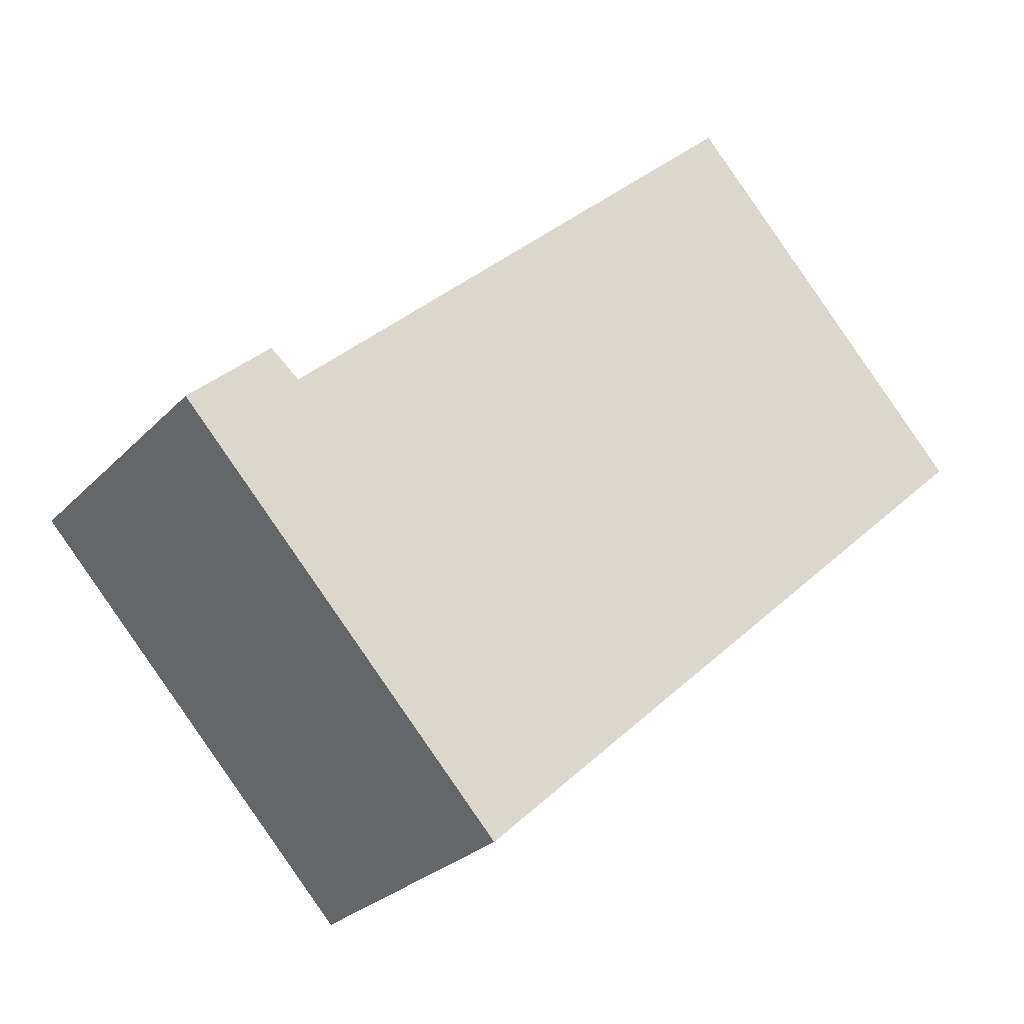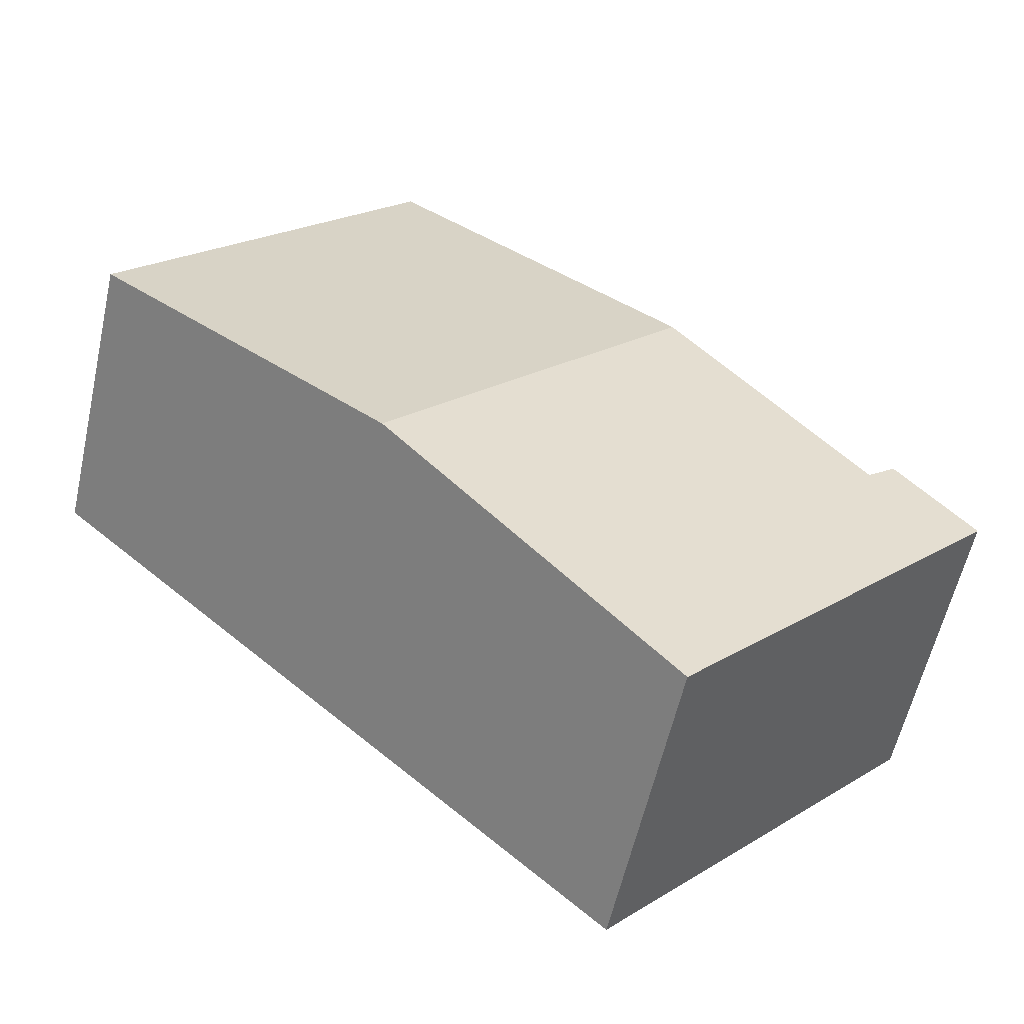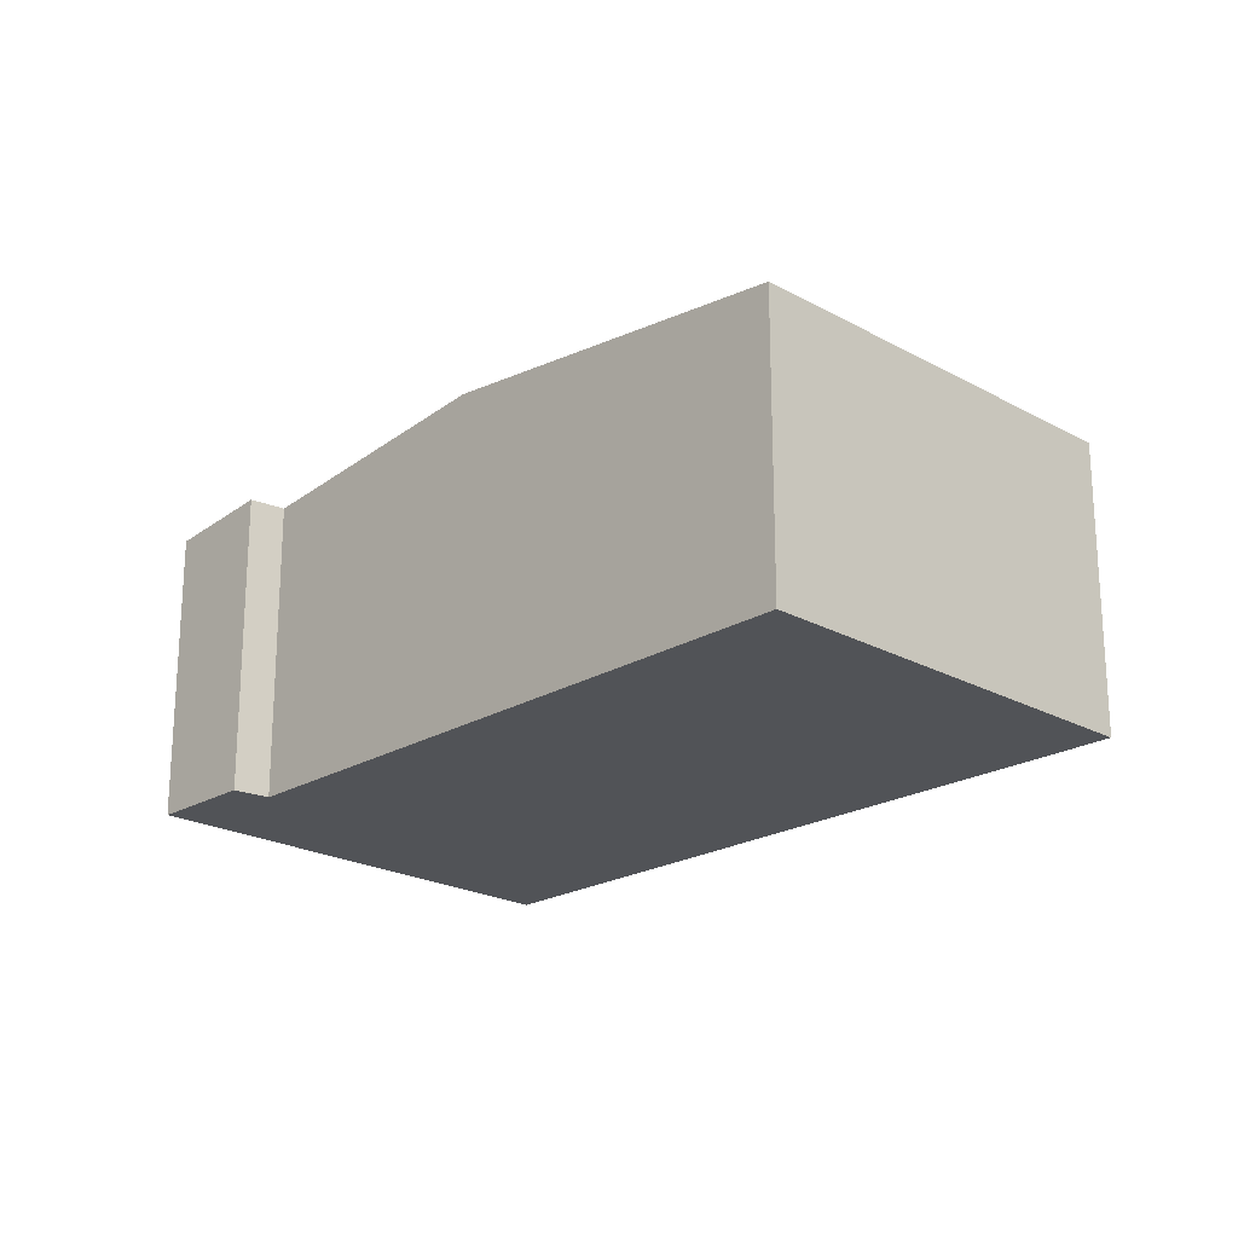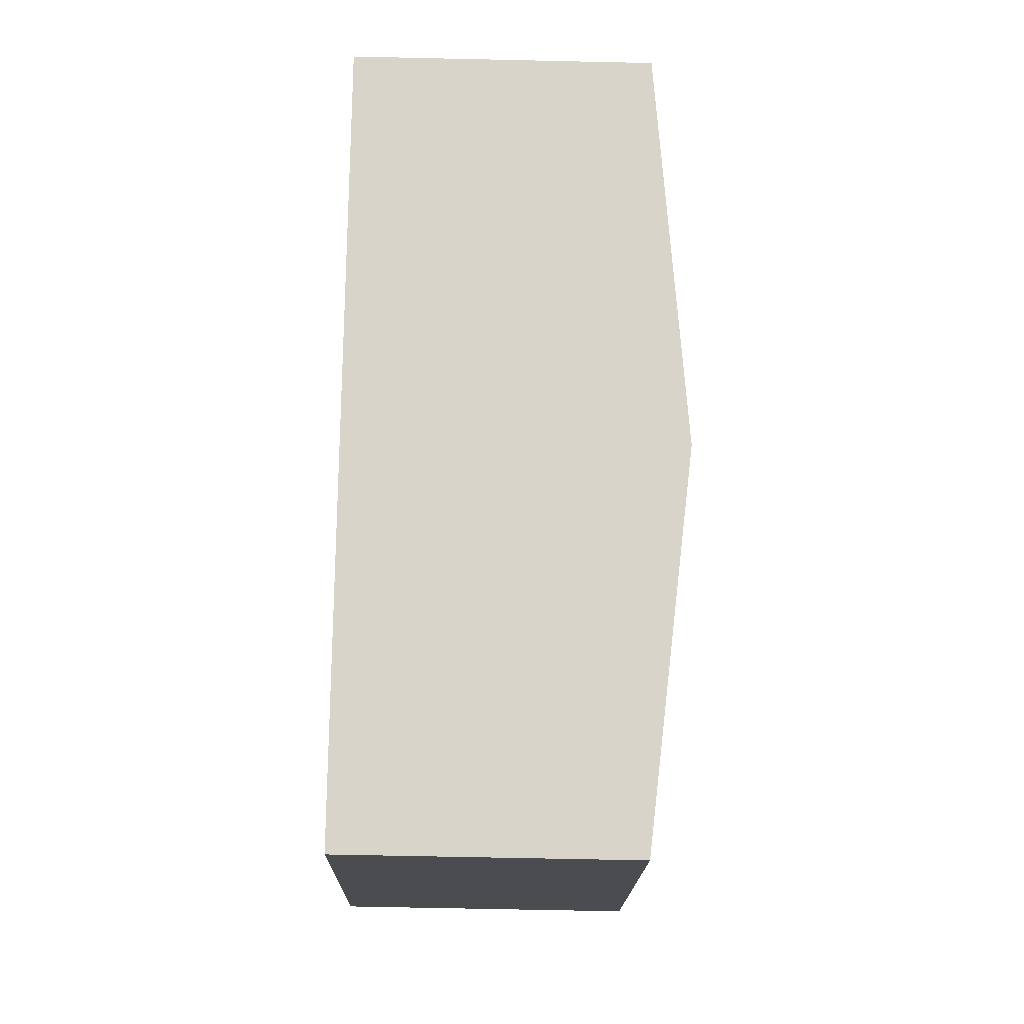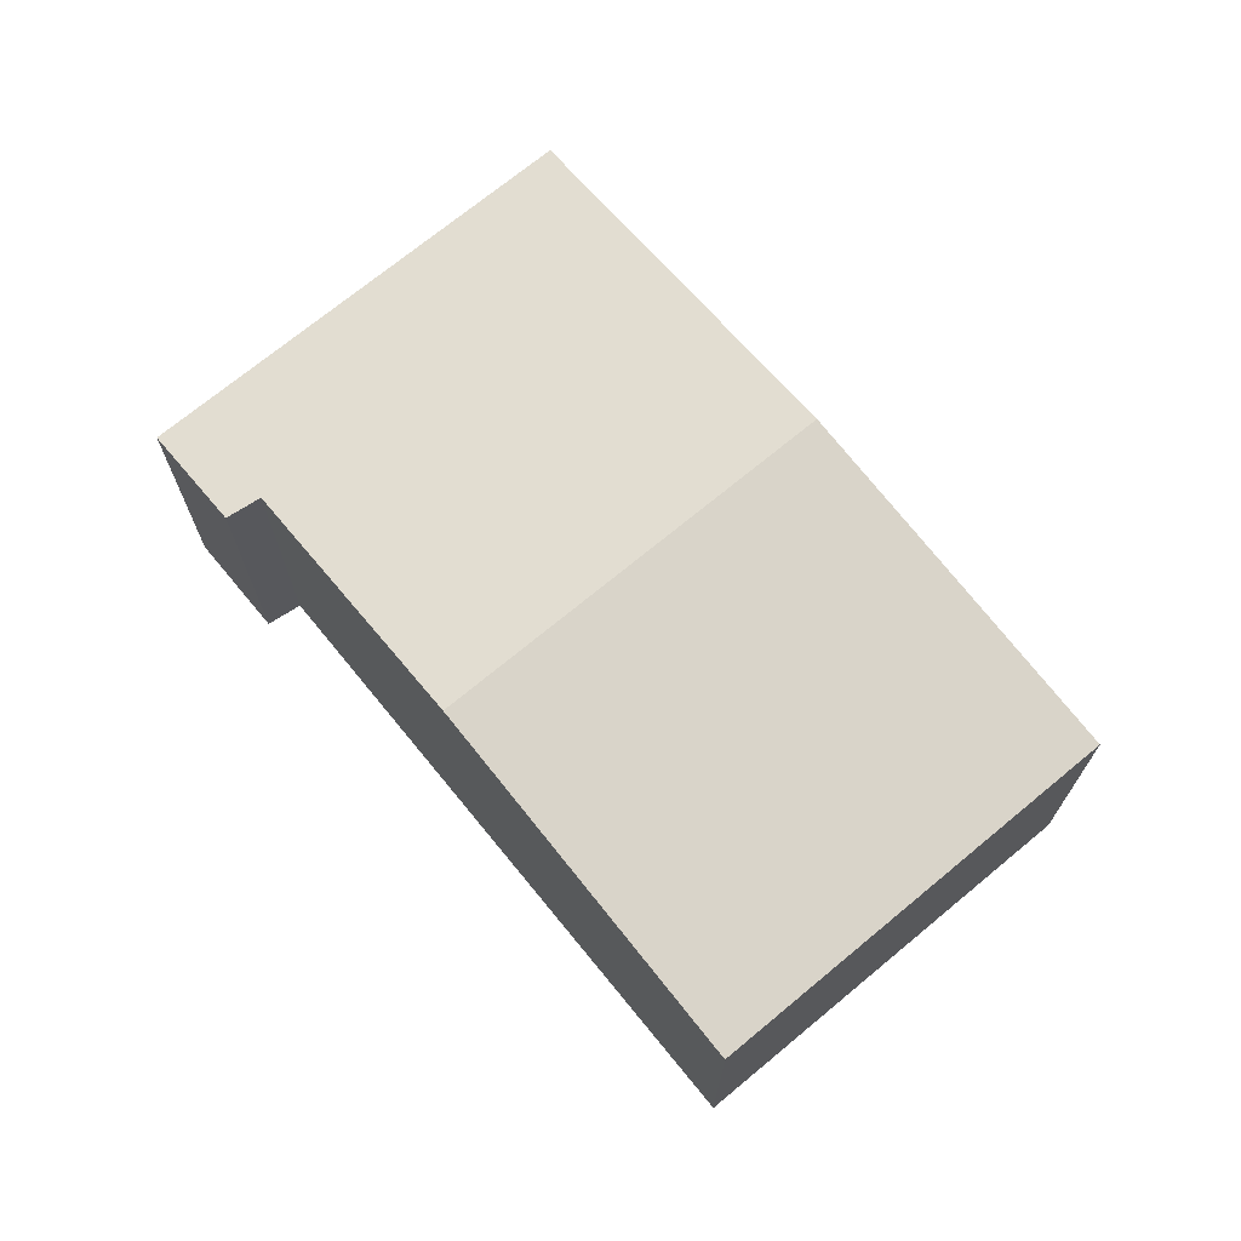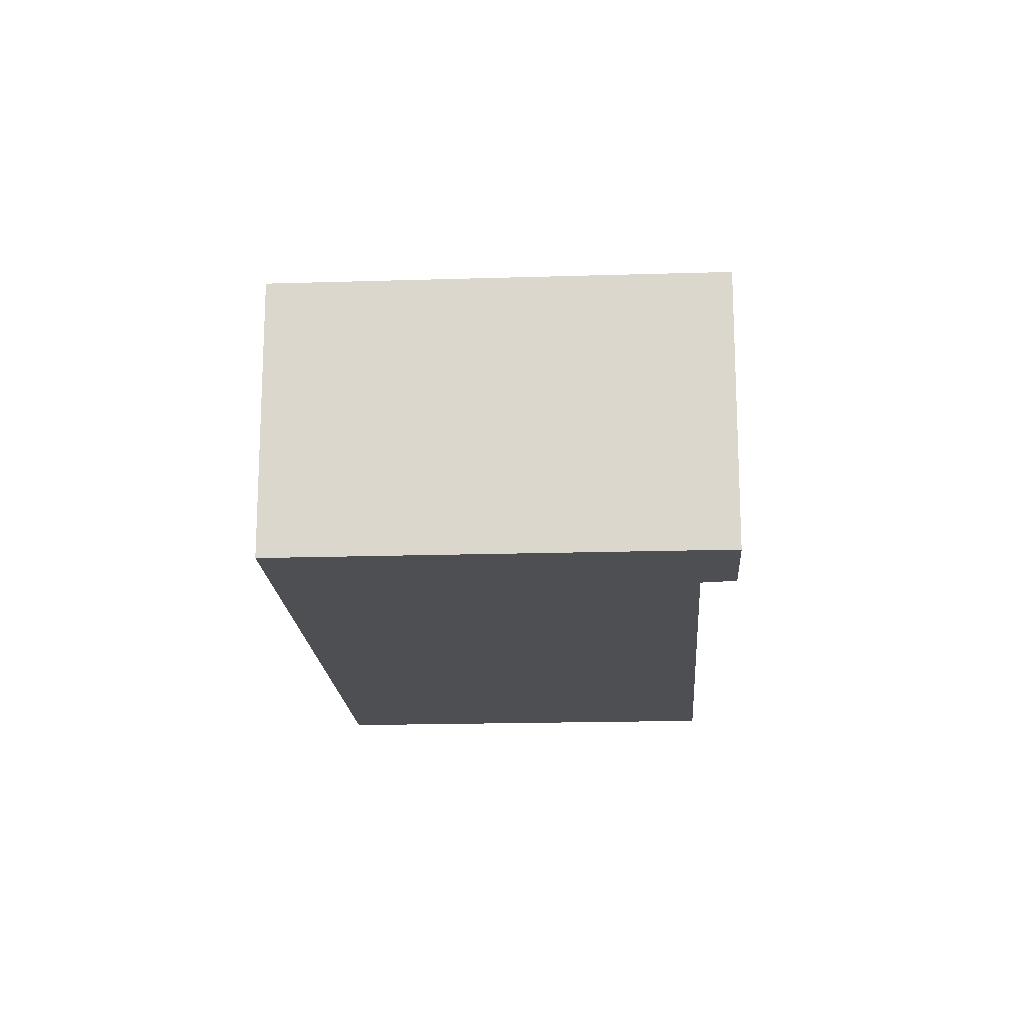
<metadata>
{"format":"obj","ext":"obj","renderer":"f3d","projection":"perspective","resolution":1024,"background":"white","views":[{"elev":-26.7,"azim":-33.0,"up":"+Z"},{"elev":-58.4,"azim":167.4,"up":"+Z"},{"elev":-21.8,"azim":3.2,"up":"+Y"},{"elev":-62.2,"azim":88.7,"up":"+Z"},{"elev":71.2,"azim":7.6,"up":"+Y"},{"elev":-17.8,"azim":-129.2,"up":"+Y"}]}
</metadata>
<code>
v  8.206 2.68 1.661
v  2.847 3.033 2.191
v  5.458 2.68 4.637
v  5.577 3.033 -0.766
v  2.948 2.68 -3.193
v  1.003 2.783 0.464
v  0 2.68 1.641e-16
v  0.74 2.779 0.684
v  0.74 -4.188e-17 0.684
v  0 0 0
v  1.003 -2.841e-17 0.464
v  2.847 -1.342e-16 2.191
v  5.458 -2.839e-16 4.637
v  8.206 -1.017e-16 1.661
v  5.577 4.69e-17 -0.766
v  2.948 1.955e-16 -3.193
g defaultobject
f 1 2 3
f 2 1 4
f 5 2 4
f 2 5 6
f 6 5 7
f 6 7 8
f 7 9 8
f 9 7 10
f 11 2 6
f 2 11 3
f 3 11 12
f 3 12 13
f 8 11 6
f 11 8 9
f 13 1 3
f 1 13 14
f 14 4 1
f 4 14 15
f 4 15 5
f 5 15 16
f 16 7 5
f 7 16 10
f 13 15 14
f 15 13 12
f 15 12 16
f 16 12 11
f 16 11 9
f 16 9 10

</code>
